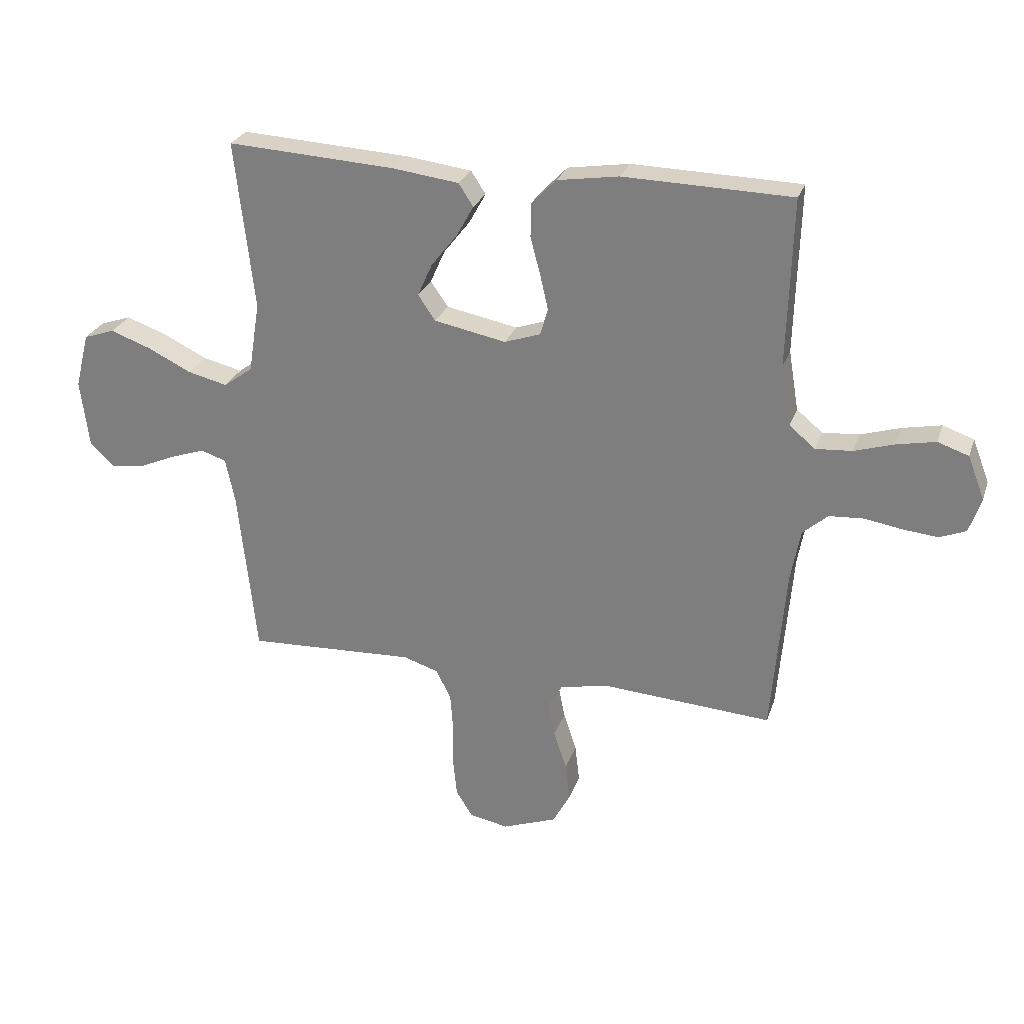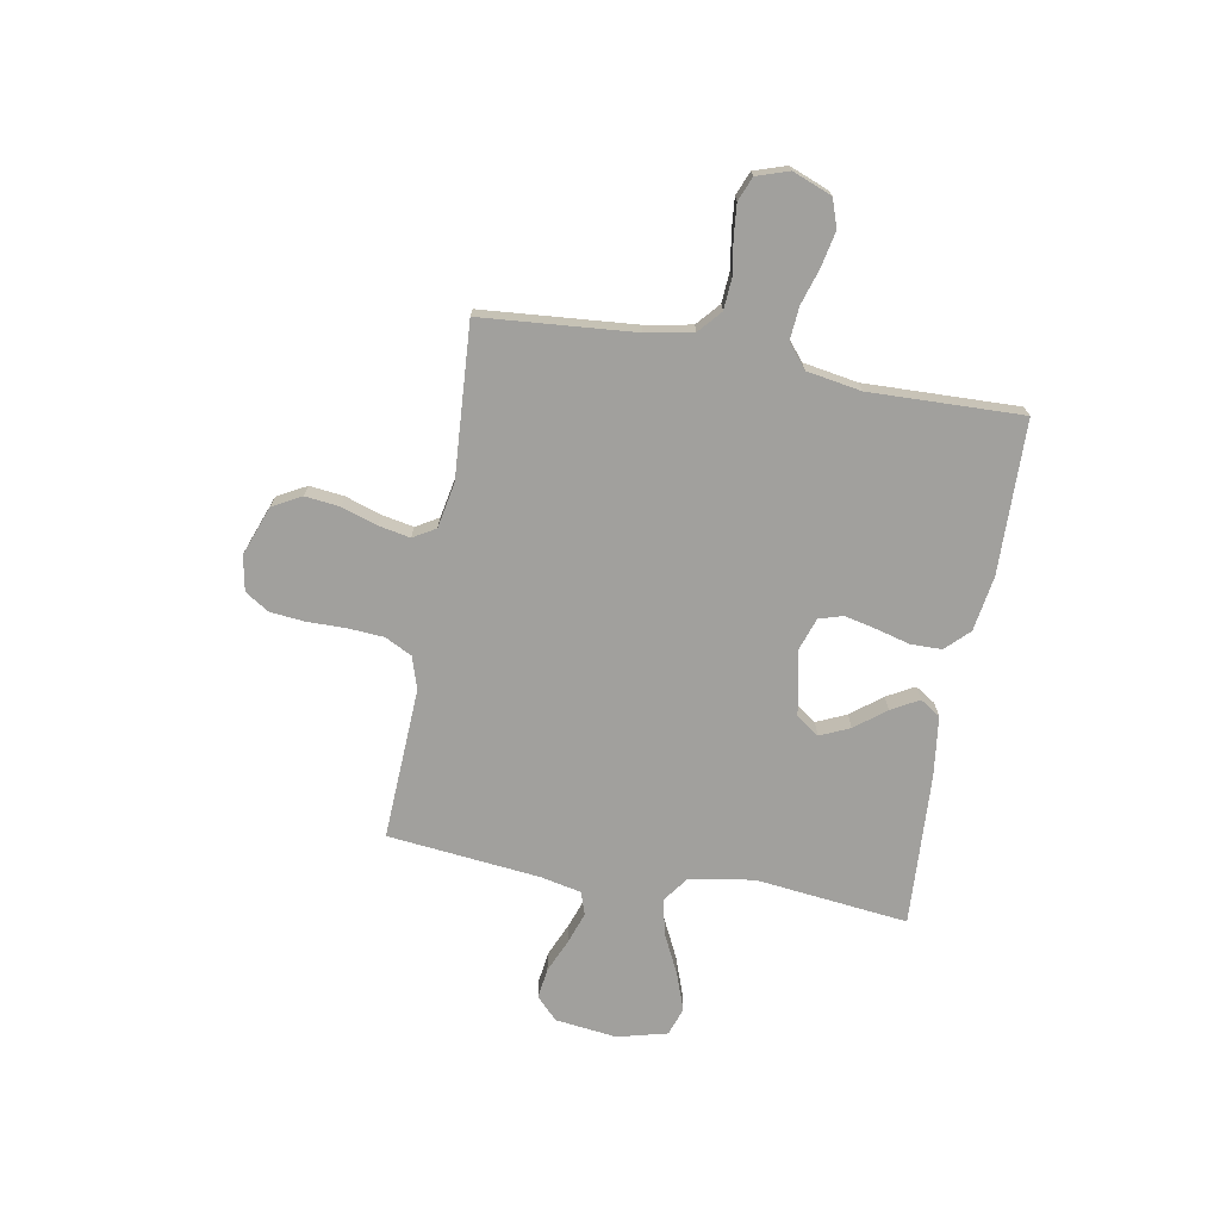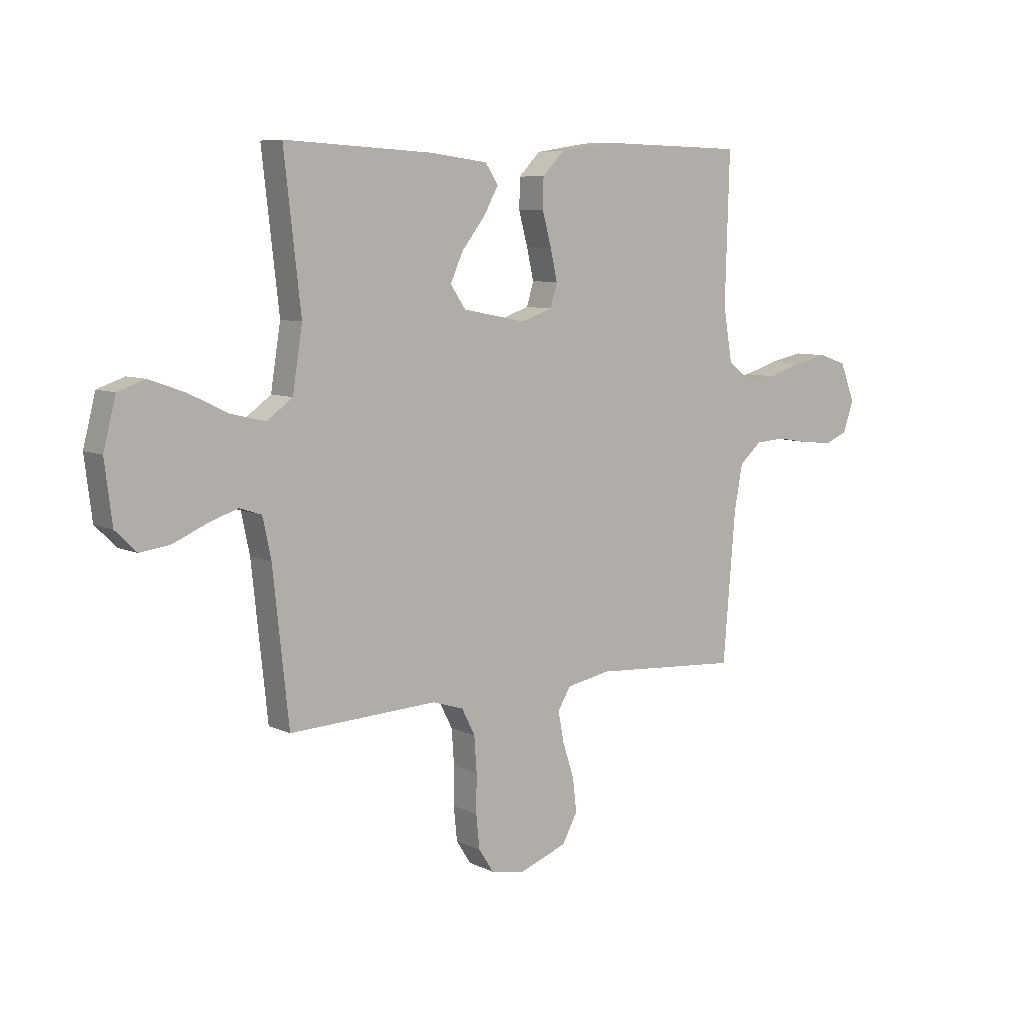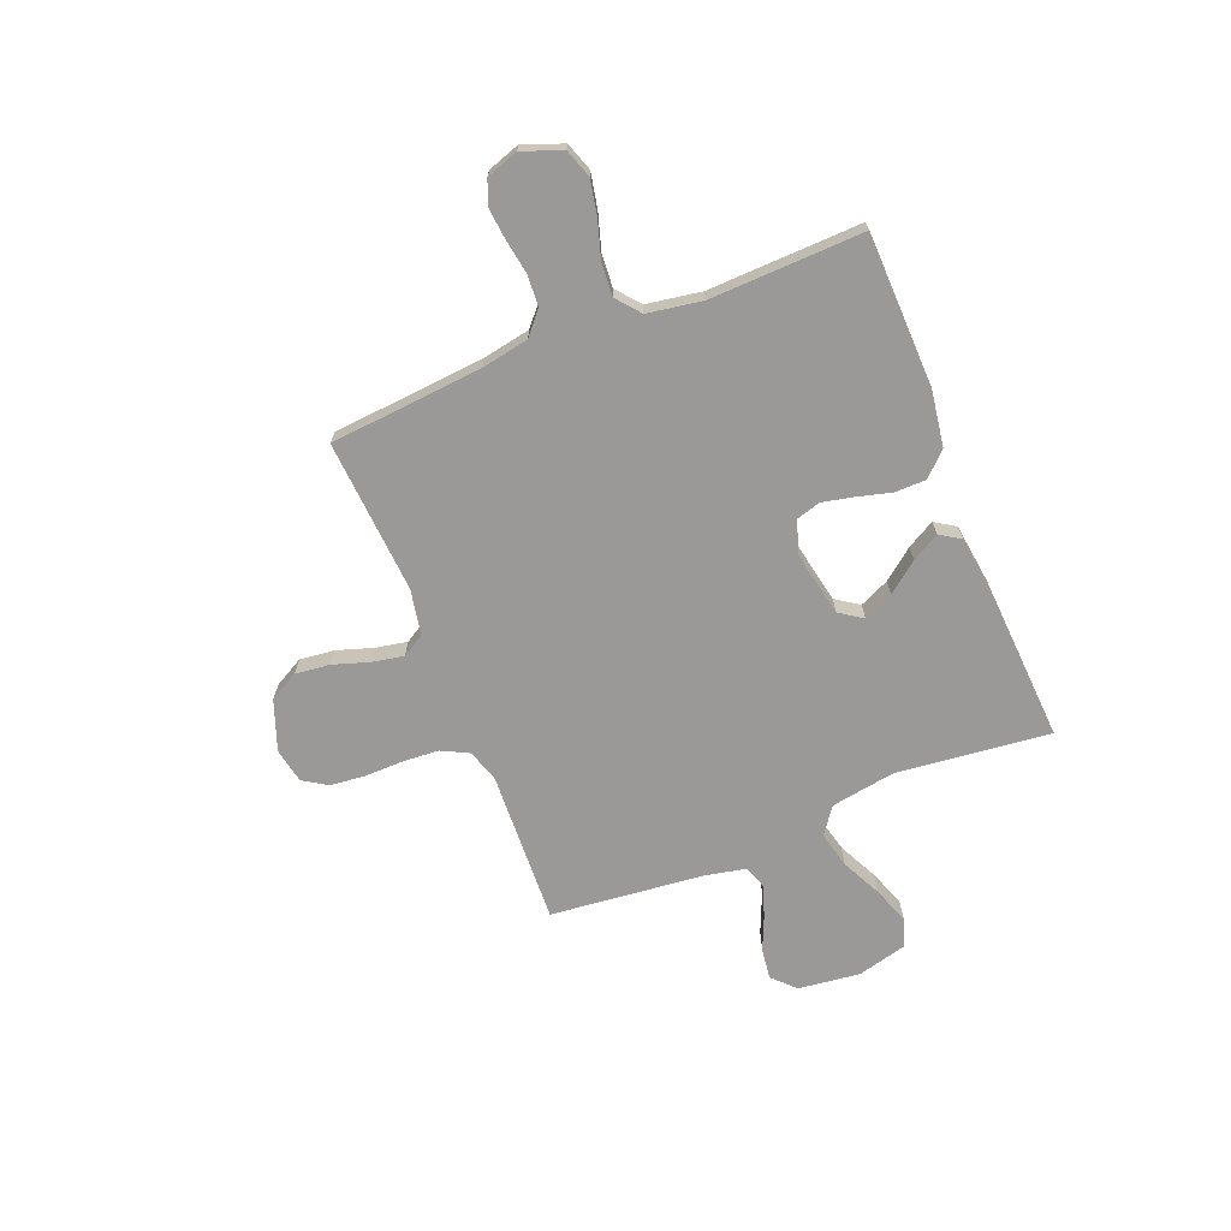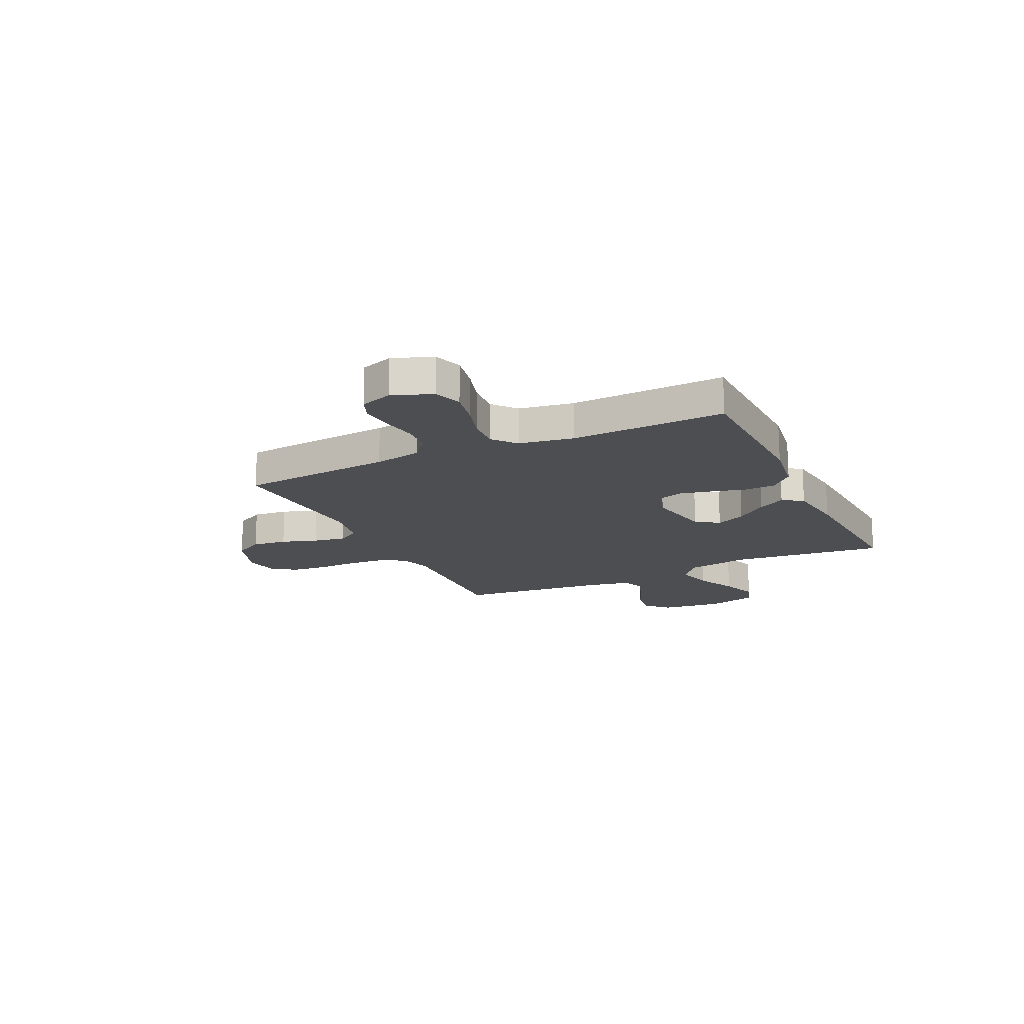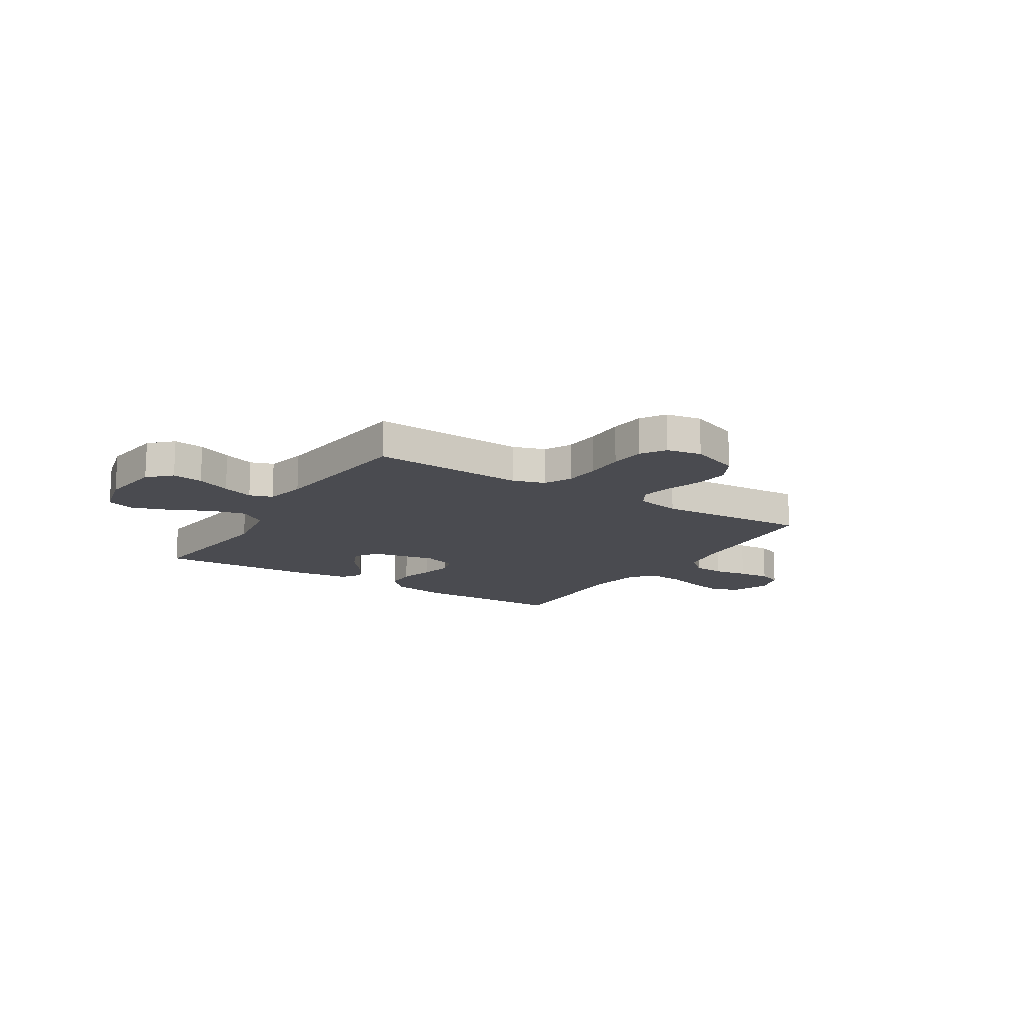
<metadata>
{"format":"obj","ext":"obj","renderer":"f3d","projection":"perspective","resolution":1024,"background":"white","views":[{"elev":26.7,"azim":-163.1,"up":"+Z"},{"elev":-71.6,"azim":-100.2,"up":"+Y"},{"elev":7.6,"azim":142.7,"up":"+Z"},{"elev":-69.1,"azim":-68.0,"up":"+Y"},{"elev":-16.7,"azim":-64.4,"up":"+Y"},{"elev":-14.6,"azim":147.7,"up":"+Y"}]}
</metadata>
<code>
v -0.5 0.07 0.5
v -0.2 0.07 0.507
v -0.091 0.07 0.49
v -0.047 0.07 0.445
v -0.046 0.07 0.384
v -0.064 0.07 0.317
v -0.078 0.07 0.255
v -0.064 0.07 0.208
v 0 0.07 0.186
v 0.128 0.07 0.211
v 0.159 0.07 0.256
v 0.133 0.07 0.314
v 0.086 0.07 0.374
v 0.056 0.07 0.428
v 0.082 0.07 0.468
v 0.2 0.07 0.483
v 0.5 0.07 0.5
v 0.466 0.07 0.2
v 0.486 0.07 0.074
v 0.538 0.07 0.036
v 0.609 0.07 0.053
v 0.687 0.07 0.091
v 0.76 0.07 0.117
v 0.815 0.07 0.098
v 0.84 0.07 0
v 0.825 0.07 -0.121
v 0.782 0.07 -0.163
v 0.722 0.07 -0.155
v 0.655 0.07 -0.126
v 0.594 0.07 -0.105
v 0.549 0.07 -0.12
v 0.532 0.07 -0.2
v 0.5 0.07 -0.5
v 0.2 0.07 -0.486
v 0.137 0.07 -0.506
v 0.11 0.07 -0.559
v 0.105 0.07 -0.63
v 0.106 0.07 -0.706
v 0.099 0.07 -0.774
v 0.069 0.07 -0.821
v 0 0.07 -0.834
v -0.097 0.07 -0.798
v -0.128 0.07 -0.741
v -0.12 0.07 -0.673
v -0.097 0.07 -0.603
v -0.085 0.07 -0.541
v -0.111 0.07 -0.497
v -0.2 0.07 -0.48
v -0.5 0.07 -0.5
v -0.525 0.07 -0.2
v -0.542 0.07 -0.108
v -0.587 0.07 -0.069
v -0.648 0.07 -0.065
v -0.715 0.07 -0.076
v -0.777 0.07 -0.082
v -0.824 0.07 -0.063
v -0.845 0.07 0
v -0.815 0.07 0.077
v -0.76 0.07 0.096
v -0.691 0.07 0.082
v -0.62 0.07 0.06
v -0.555 0.07 0.055
v -0.509 0.07 0.093
v -0.491 0.07 0.2
v -0.5 0 0.5
v -0.2 0 0.507
v -0.091 0 0.49
v -0.047 0 0.445
v -0.046 0 0.384
v -0.064 0 0.317
v -0.078 0 0.255
v -0.064 0 0.208
v 0 0 0.186
v 0.128 0 0.211
v 0.159 0 0.256
v 0.133 0 0.314
v 0.086 0 0.374
v 0.056 0 0.428
v 0.082 0 0.468
v 0.2 0 0.483
v 0.5 0 0.5
v 0.466 0 0.2
v 0.486 0 0.074
v 0.538 0 0.036
v 0.609 0 0.053
v 0.687 0 0.091
v 0.76 0 0.117
v 0.815 0 0.098
v 0.84 0 0
v 0.825 0 -0.121
v 0.782 0 -0.163
v 0.722 0 -0.155
v 0.655 0 -0.126
v 0.594 0 -0.105
v 0.549 0 -0.12
v 0.532 0 -0.2
v 0.5 0 -0.5
v 0.2 0 -0.486
v 0.137 0 -0.506
v 0.11 0 -0.559
v 0.105 0 -0.63
v 0.106 0 -0.706
v 0.099 0 -0.774
v 0.069 0 -0.821
v 0 0 -0.834
v -0.097 0 -0.798
v -0.128 0 -0.741
v -0.12 0 -0.673
v -0.097 0 -0.603
v -0.085 0 -0.541
v -0.111 0 -0.497
v -0.2 0 -0.48
v -0.5 0 -0.5
v -0.525 0 -0.2
v -0.542 0 -0.108
v -0.587 0 -0.069
v -0.648 0 -0.065
v -0.715 0 -0.076
v -0.777 0 -0.082
v -0.824 0 -0.063
v -0.845 0 0
v -0.815 0 0.077
v -0.76 0 0.096
v -0.691 0 0.082
v -0.62 0 0.06
v -0.555 0 0.055
v -0.509 0 0.093
v -0.491 0 0.2
f 58 59 60 61
f 56 57 58 61
f 56 61 62
f 53 54 55 56
f 53 56 62
f 52 53 62 63
f 48 49 50
f 47 48 50 51
f 42 43 44 45
f 42 45 46
f 41 42 46
f 40 41 46
f 37 38 39 40
f 36 37 40 46
f 35 36 46 47
f 32 33 34
f 31 32 34 35
f 26 27 28 29
f 26 29 30
f 25 26 30
f 24 25 30 31
f 21 22 23 24
f 20 21 24 31
f 15 16 17 18
f 15 18 19
f 12 13 14 15
f 11 12 15 19
f 10 11 19 20
f 3 4 5 6
f 3 6 7
f 64 1 2 3
f 63 64 3 7
f 51 52 63 7
f 9 10 20 31
f 8 9 31 35
f 35 47 51
f 7 8 35 51
f 125 124 123 122
f 125 122 121 120
f 126 125 120
f 120 119 118 117
f 126 120 117
f 127 126 117 116
f 114 113 112
f 115 114 112 111
f 109 108 107 106
f 110 109 106
f 110 106 105
f 110 105 104
f 104 103 102 101
f 110 104 101 100
f 111 110 100 99
f 98 97 96
f 99 98 96 95
f 93 92 91 90
f 94 93 90
f 94 90 89
f 95 94 89 88
f 88 87 86 85
f 95 88 85 84
f 82 81 80 79
f 83 82 79
f 79 78 77 76
f 83 79 76 75
f 84 83 75 74
f 70 69 68 67
f 71 70 67
f 67 66 65 128
f 71 67 128 127
f 71 127 116 115
f 95 84 74 73
f 99 95 73 72
f 115 111 99
f 115 99 72 71
f 1 65 66 2
f 2 66 67 3
f 3 67 68 4
f 4 68 69 5
f 5 69 70 6
f 6 70 71 7
f 7 71 72 8
f 8 72 73 9
f 9 73 74 10
f 10 74 75 11
f 11 75 76 12
f 12 76 77 13
f 13 77 78 14
f 14 78 79 15
f 15 79 80 16
f 16 80 81 17
f 17 81 82 18
f 18 82 83 19
f 19 83 84 20
f 20 84 85 21
f 21 85 86 22
f 22 86 87 23
f 23 87 88 24
f 24 88 89 25
f 25 89 90 26
f 26 90 91 27
f 27 91 92 28
f 28 92 93 29
f 29 93 94 30
f 30 94 95 31
f 31 95 96 32
f 32 96 97 33
f 33 97 98 34
f 34 98 99 35
f 35 99 100 36
f 36 100 101 37
f 37 101 102 38
f 38 102 103 39
f 39 103 104 40
f 40 104 105 41
f 41 105 106 42
f 42 106 107 43
f 43 107 108 44
f 44 108 109 45
f 45 109 110 46
f 46 110 111 47
f 47 111 112 48
f 48 112 113 49
f 49 113 114 50
f 50 114 115 51
f 51 115 116 52
f 52 116 117 53
f 53 117 118 54
f 54 118 119 55
f 55 119 120 56
f 56 120 121 57
f 57 121 122 58
f 58 122 123 59
f 59 123 124 60
f 60 124 125 61
f 61 125 126 62
f 62 126 127 63
f 63 127 128 64
f 64 128 65 1

</code>
